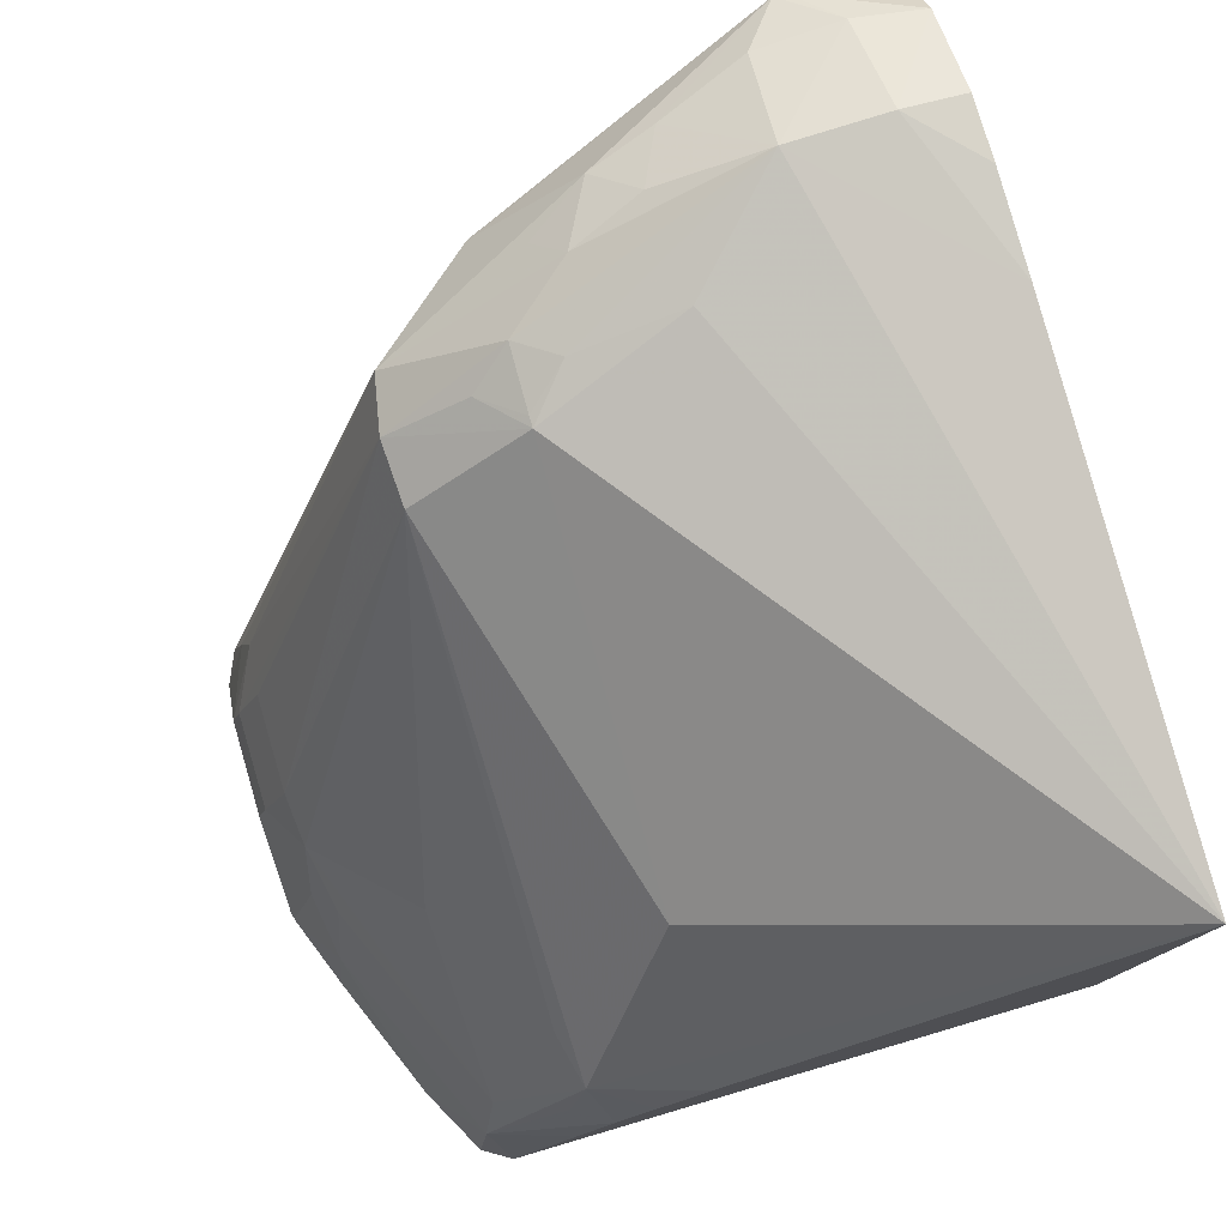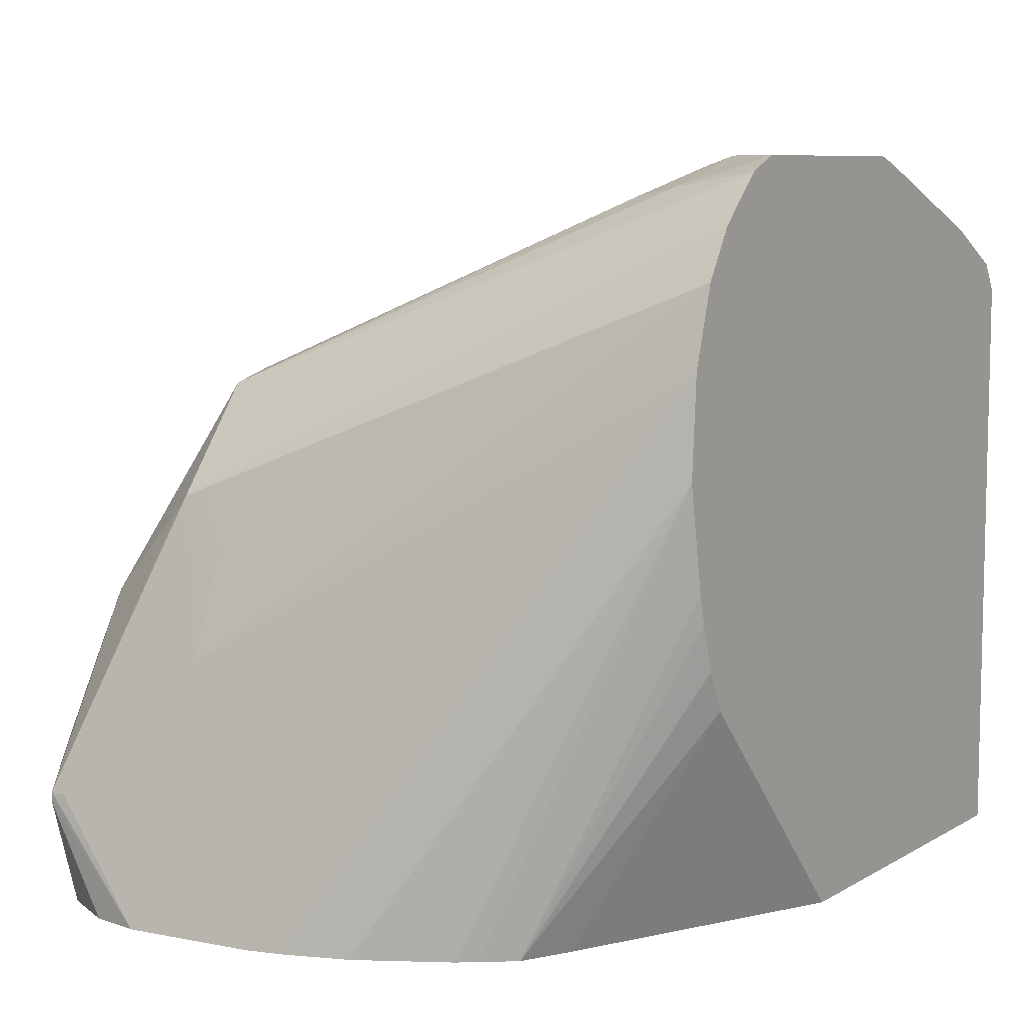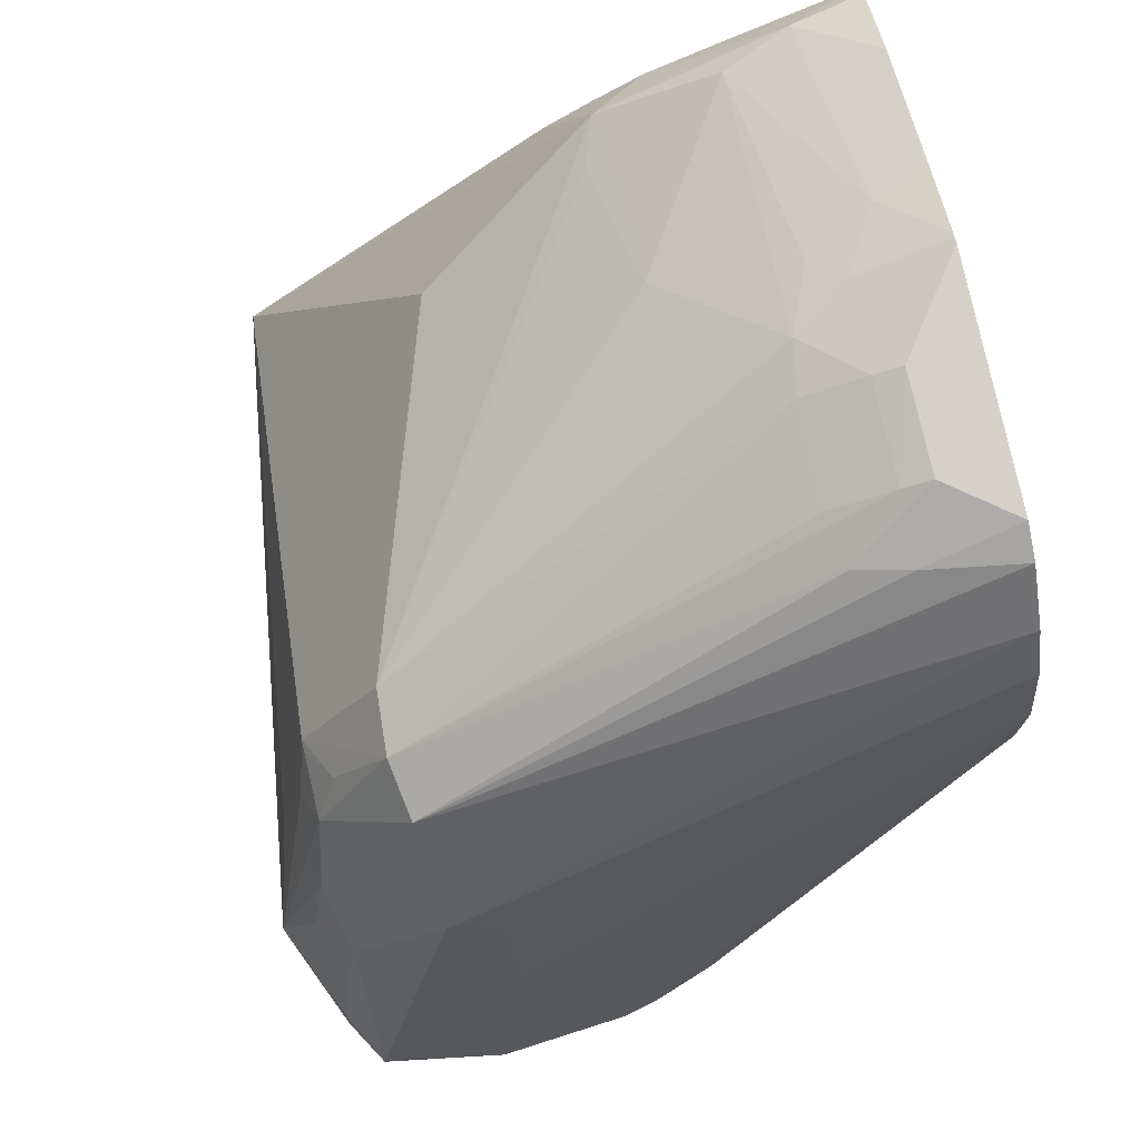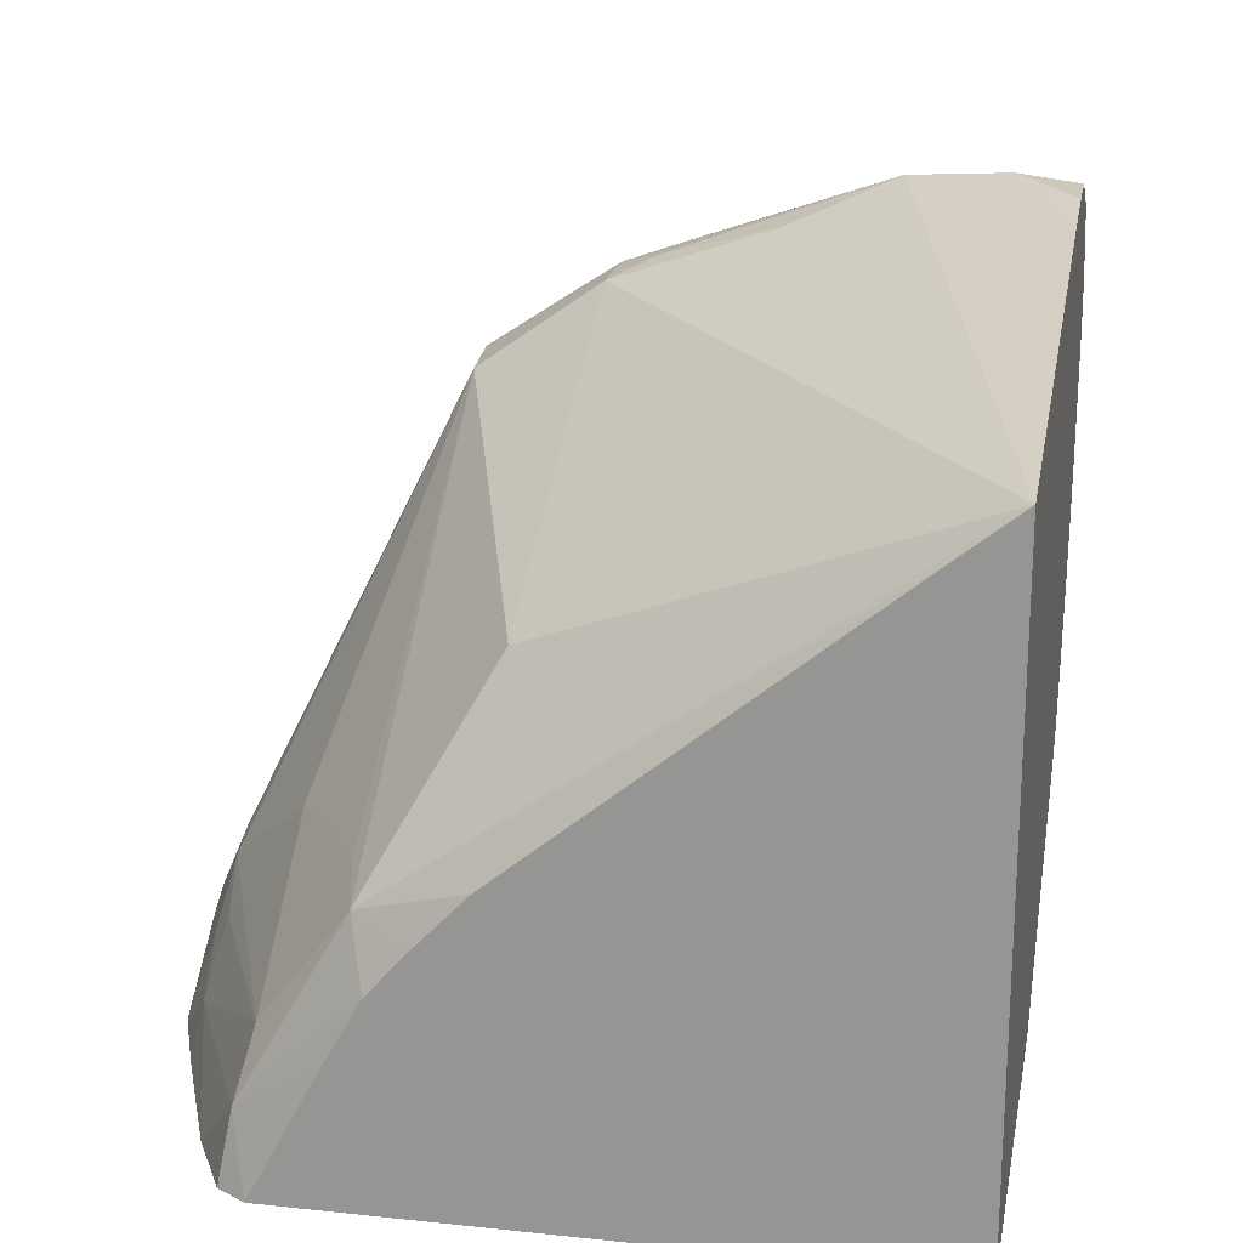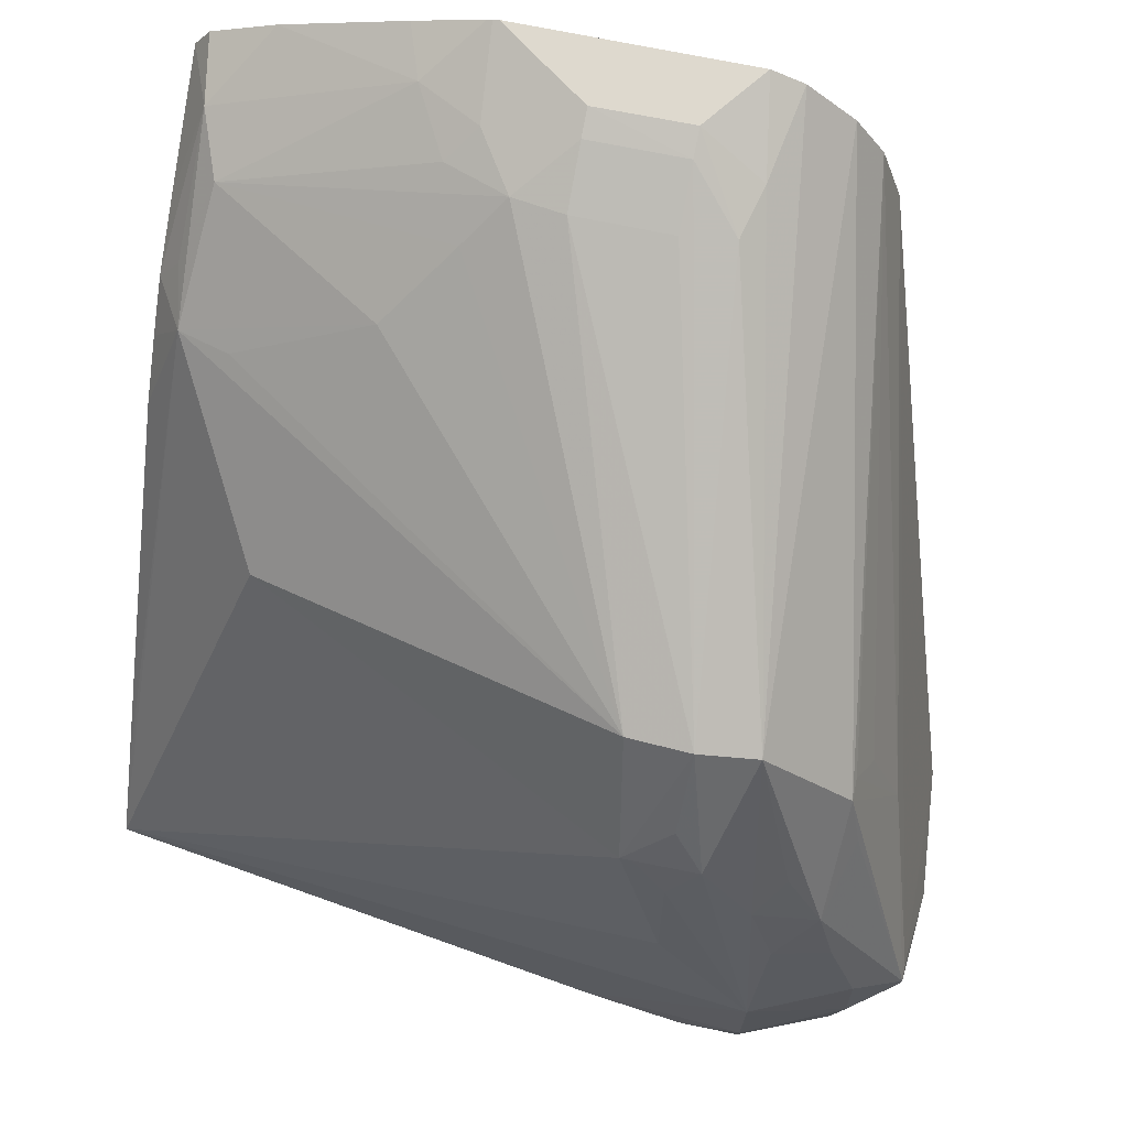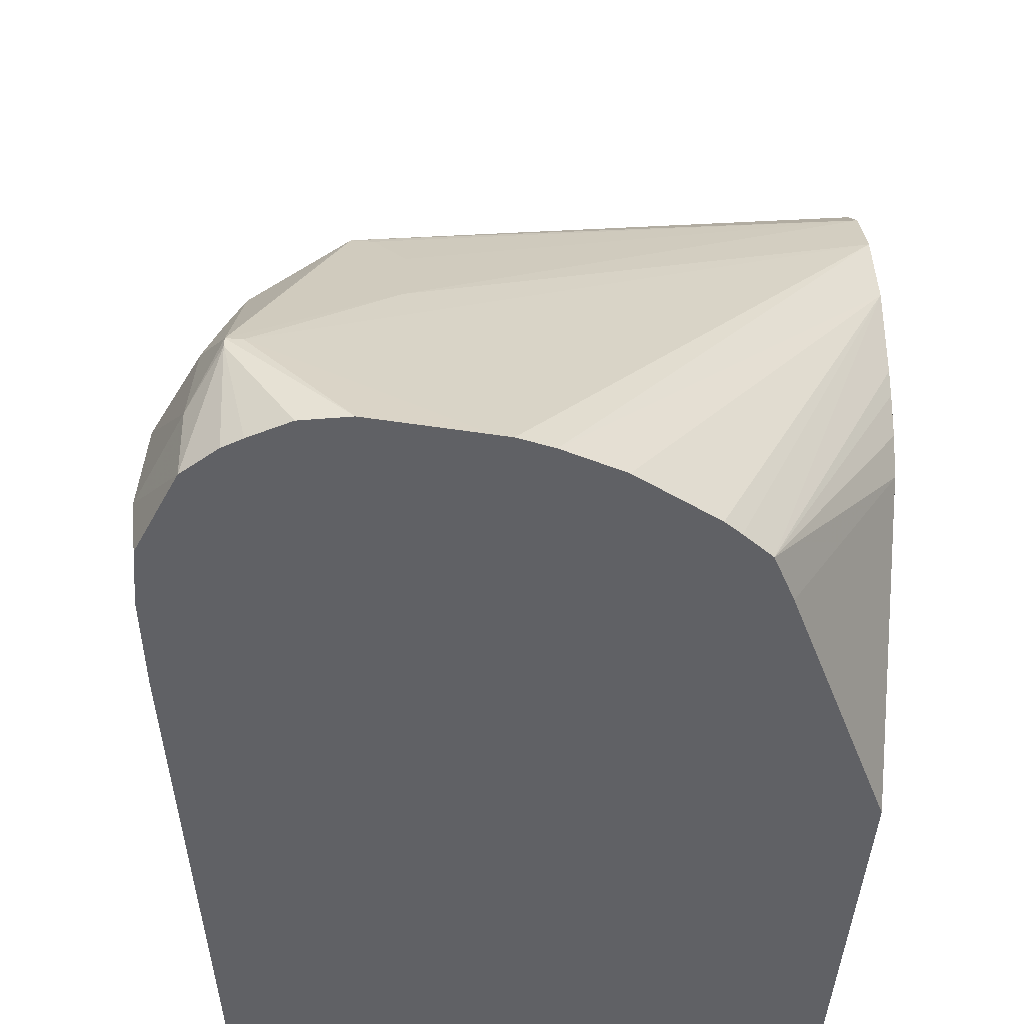
<metadata>
{"format":"obj","ext":"obj","renderer":"f3d","projection":"perspective","resolution":1024,"background":"white","views":[{"elev":78.4,"azim":73.6,"up":"+Y"},{"elev":8.1,"azim":-56.6,"up":"+Z"},{"elev":79.3,"azim":-102.5,"up":"+Z"},{"elev":20.3,"azim":100.8,"up":"+Y"},{"elev":71.6,"azim":-168.4,"up":"+Z"},{"elev":-48.4,"azim":-94.7,"up":"+Z"}]}
</metadata>
<code>
v 0.01813 0.01899 0.1589
v 0.01856 0.02144 0.1589
v 0.01863 0.01335 0.1589
v 0.019 0.02397 0.1646
v 0.019 0.02477 0.1646
v 0.019 0.02477 0.1641
v 0.01966 0.02347 0.1589
v 0.01871 0.01249 0.1589
v 0.02689 -0.006623 0.1862
v 0.02128 0.01733 0.1717
v 0.02147 0.02599 0.1665
v 0.02134 0.02628 0.1623
v 0.0238 0.01995 0.1791
v 0.02309 0.02107 0.1765
v 0.02401 0.02453 0.174
v 0.02307 0.02529 0.1708
v 0.02184 0.0262 0.1589
v 0.02026 0.02447 0.1589
v 0.01915 0.01069 0.1589
v 0.02656 -0.006623 0.1813
v 0.02804 -0.006623 0.19
v 0.02302 0.01728 0.1768
v 0.0238 0.01886 0.1791
v 0.02634 0.02819 0.1668
v 0.02634 0.02848 0.162
v 0.02952 -0.006623 0.1924
v 0.02825 0.02026 0.1843
v 0.02591 0.02369 0.177
v 0.02723 0.02527 0.1757
v 0.02591 0.02617 0.1721
v 0.02634 0.0281 0.1589
v 0.02025 0.00756 0.1589
v 0.02258 0.003324 0.1589
v 0.02324 0.002434 0.1589
v 0.02443 0.0009048 0.1589
v 0.02744 -0.006623 0.1763
v 0.03423 0.02756 0.1589
v 0.02984 0.02456 0.1789
v 0.03134 0.0253 0.177
v 0.03118 0.02668 0.1717
v 0.05974 0.02398 0.159
v 0.0294 0.0281 0.1589
v 0.03194 -0.006623 0.1948
v 0.0328 -0.002012 0.194
v 0.03349 0.0005509 0.1935
v 0.03118 0.02075 0.1848
v 0.02685 -0.000339 0.1589
v 0.0294 -0.006623 0.1706
v 0.02846 -0.006623 0.1726
v 0.02779 -0.006623 0.1748
v 0.05974 0.02398 0.1589
v 0.03134 0.02344 0.1809
v 0.03306 0.02459 0.179
v 0.03361 0.02459 0.179
v 0.05297 0.01494 0.179
v 0.05805 0.005684 0.1841
v 0.05974 0.02162 0.1619
v 0.05974 0.02326 0.1589
v 0.03358 -0.006623 0.1955
v 0.03601 -0.003393 0.1955
v 0.03601 -0.002012 0.195
v 0.03601 0.0009941 0.1937
v 0.04085 0.0009804 0.1937
v 0.03433 0.02057 0.1847
v 0.04018 -0.006623 0.1589
v 0.05536 0.006605 0.1847
v 0.04844 0.005492 0.1888
v 0.05719 1.836e-05 0.1884
v 0.05836 -0.003208 0.1891
v 0.0586 0.002825 0.185
v 0.05974 0.002832 0.1833
v 0.05974 0.005076 0.1813
v 0.05974 0.007601 0.1789
v 0.05974 -0.006623 0.1589
v 0.04536 -0.006623 0.1955
v 0.04085 -0.003359 0.1955
v 0.04085 -0.002012 0.195
v 0.04346 0.0005303 0.1935
v 0.04531 0.002417 0.1917
v 0.04668 -0.0008096 0.1929
v 0.04846 -0.004036 0.1936
v 0.05555 -0.006623 0.1915
v 0.05889 -0.006623 0.1897
v 0.05974 -0.006623 0.1883
v 0.05974 -0.002957 0.1864
v 0.05974 -0.0005451 0.1851
v 0.04567 -0.006623 0.1954
v 0.04531 -0.00226 0.194
v 0.04285 -0.004788 0.1955
v 0.04591 -0.006623 0.1953
v 0.04935 -0.006623 0.194
f 1 2 7
f 1 7 18
f 1 18 17
f 1 17 31
f 1 31 42
f 1 42 37
f 1 37 51
f 1 51 58
f 1 58 74
f 1 74 65
f 1 65 47
f 1 47 35
f 1 35 34
f 1 34 33
f 1 33 32
f 1 32 19
f 1 19 8
f 1 8 3
f 1 3 4
f 1 4 5
f 1 5 6
f 1 6 2
f 2 6 7
f 3 8 4
f 4 8 9
f 4 9 10
f 4 10 5
f 5 11 12
f 5 12 6
f 5 10 13
f 5 13 14
f 5 14 15
f 5 15 16
f 5 16 11
f 6 12 17
f 6 17 18
f 6 18 7
f 8 19 9
f 9 19 20
f 9 20 36
f 9 36 50
f 9 50 49
f 9 49 48
f 9 48 65
f 9 65 74
f 9 74 84
f 9 84 83
f 9 83 82
f 9 82 91
f 9 91 90
f 9 90 87
f 9 87 75
f 9 75 59
f 9 59 43
f 9 43 26
f 9 26 21
f 9 21 10
f 10 22 23
f 10 23 13
f 10 21 22
f 11 16 24
f 11 24 12
f 12 24 25
f 12 25 17
f 13 15 14
f 13 23 21
f 13 21 26
f 13 26 27
f 13 27 15
f 15 28 29
f 15 29 30
f 15 30 16
f 15 27 28
f 16 30 24
f 17 25 31
f 19 32 20
f 20 32 33
f 20 33 34
f 20 34 35
f 20 35 36
f 21 23 22
f 24 37 25
f 24 30 29
f 24 29 38
f 24 38 39
f 24 39 40
f 24 40 41
f 24 41 37
f 25 37 42
f 25 42 31
f 26 43 27
f 27 43 44
f 27 44 45
f 27 45 46
f 27 46 38
f 27 38 29
f 27 29 28
f 35 47 48
f 35 48 49
f 35 49 50
f 35 50 36
f 37 41 51
f 38 46 52
f 38 52 53
f 38 53 39
f 39 53 54
f 39 54 40
f 40 54 41
f 41 55 56
f 41 56 57
f 41 57 73
f 41 73 72
f 41 72 71
f 41 71 86
f 41 86 85
f 41 85 84
f 41 84 74
f 41 74 58
f 41 58 51
f 41 54 55
f 43 59 44
f 44 59 60
f 44 60 45
f 45 60 61
f 45 61 46
f 46 61 62
f 46 62 63
f 46 63 64
f 46 64 54
f 46 54 52
f 47 65 48
f 52 54 53
f 54 64 55
f 55 64 56
f 56 66 67
f 56 67 68
f 56 68 69
f 56 69 70
f 56 70 71
f 56 71 72
f 56 72 73
f 56 73 57
f 56 64 66
f 59 75 89
f 59 89 76
f 59 76 60
f 60 76 61
f 61 76 77
f 61 77 62
f 62 77 63
f 63 77 78
f 63 78 64
f 64 78 79
f 64 79 67
f 64 67 66
f 67 79 68
f 68 79 78
f 68 78 80
f 68 80 81
f 68 81 69
f 69 82 83
f 69 83 84
f 69 84 85
f 69 85 86
f 69 86 71
f 69 71 70
f 69 81 82
f 75 87 88
f 75 88 89
f 76 89 78
f 76 78 77
f 78 89 88
f 78 88 80
f 80 88 81
f 81 88 87
f 81 87 90
f 81 90 91
f 81 91 82

</code>
